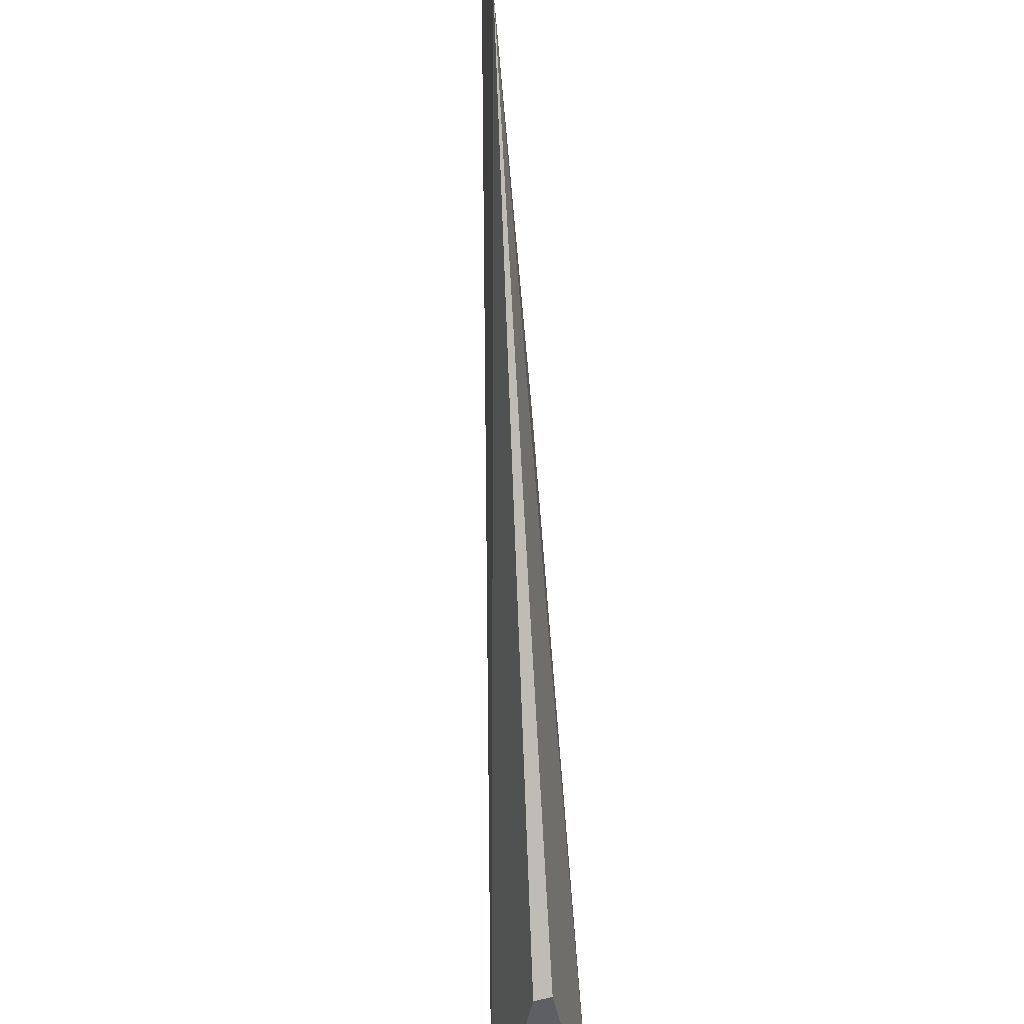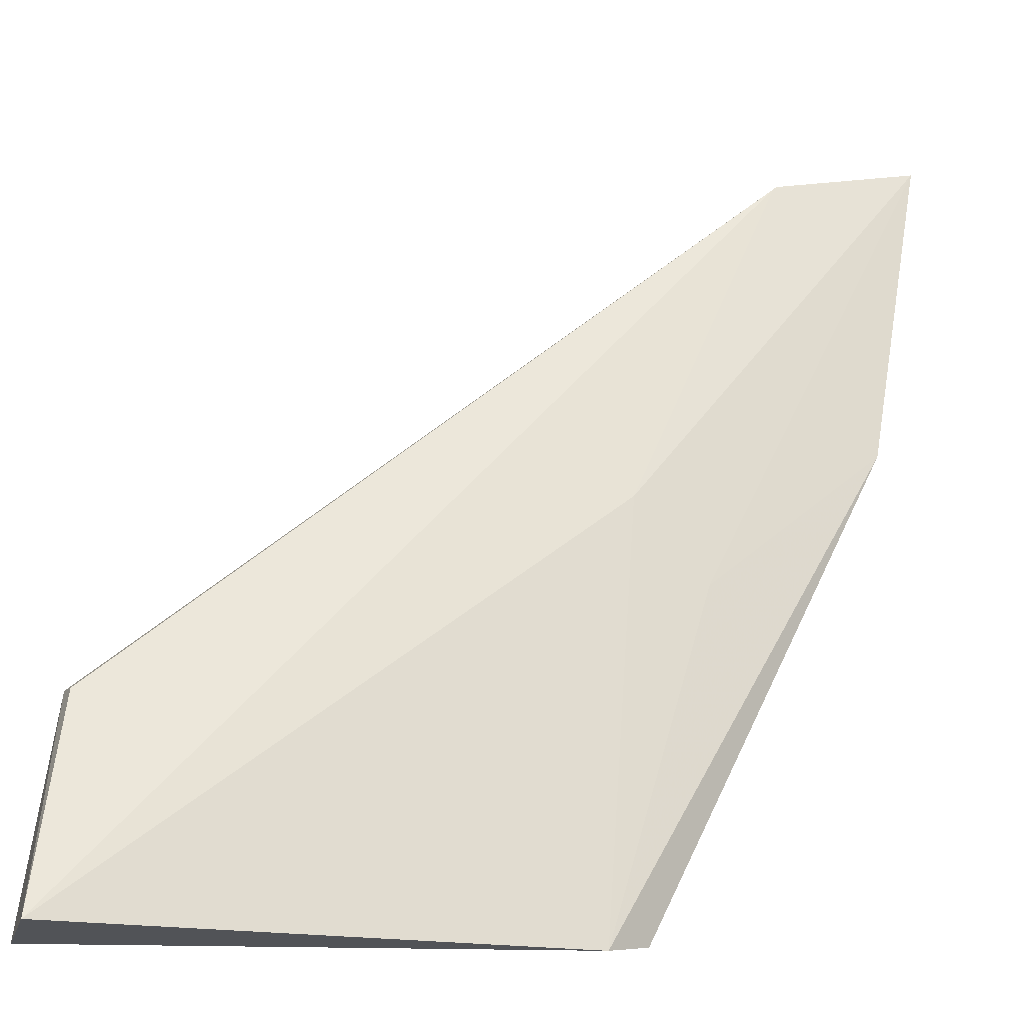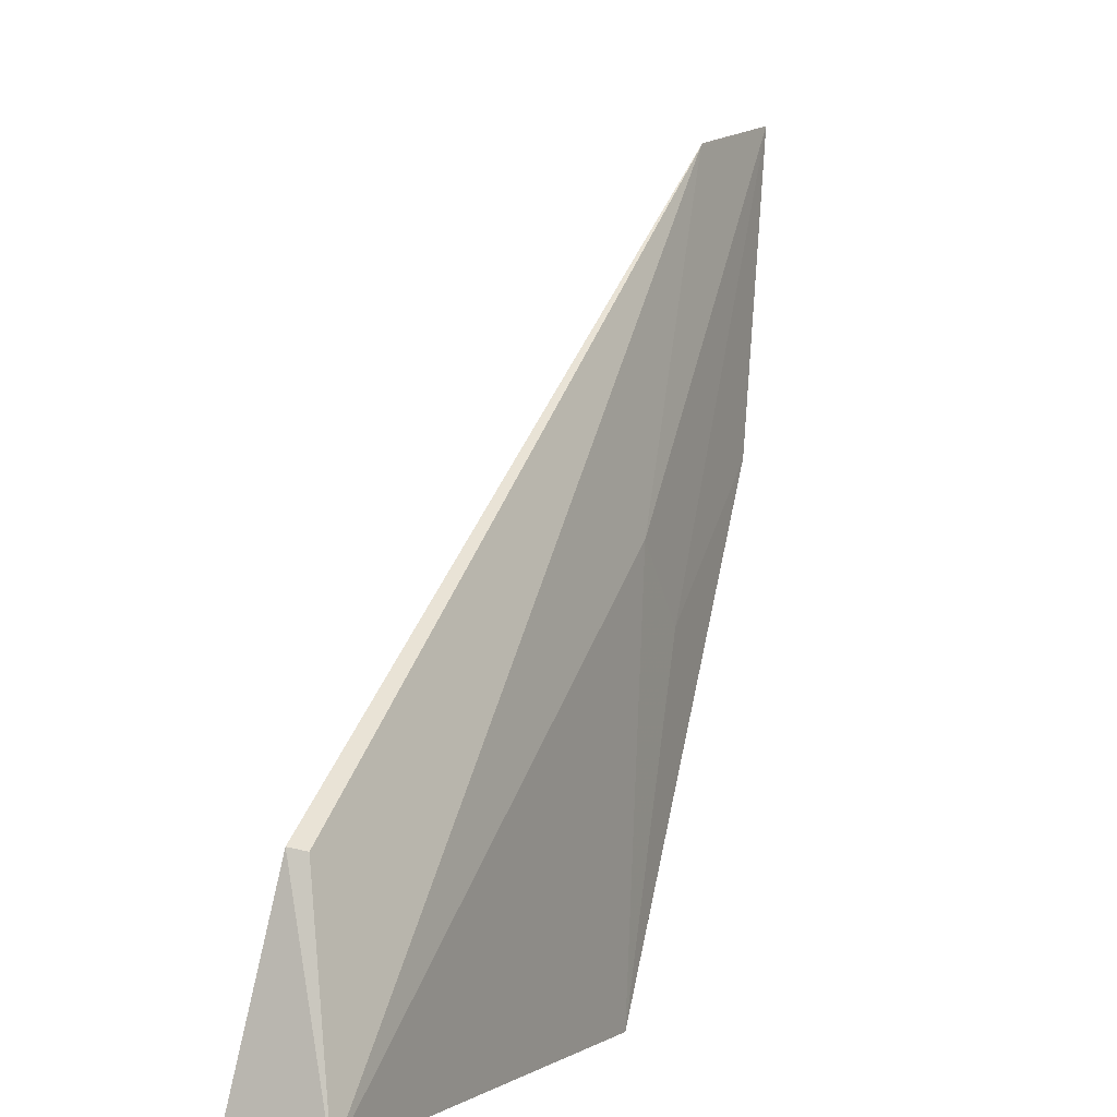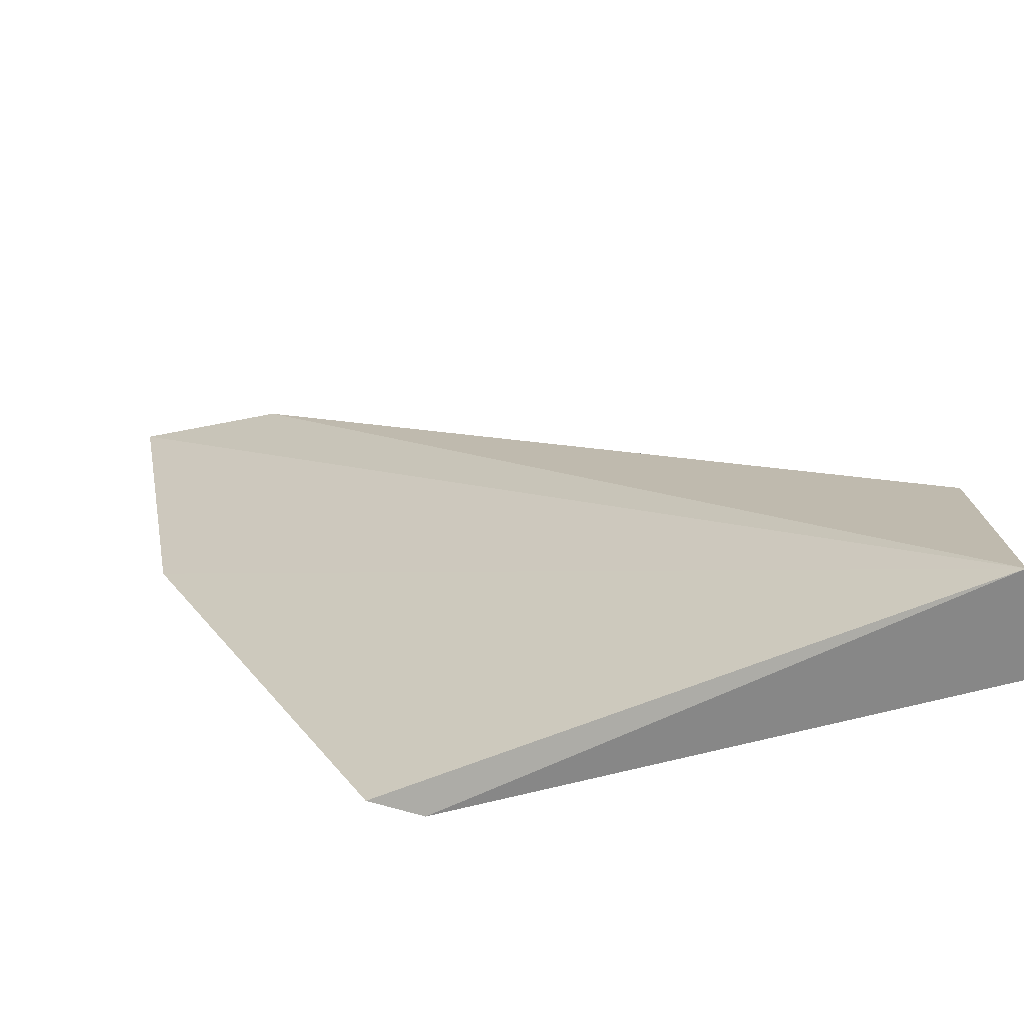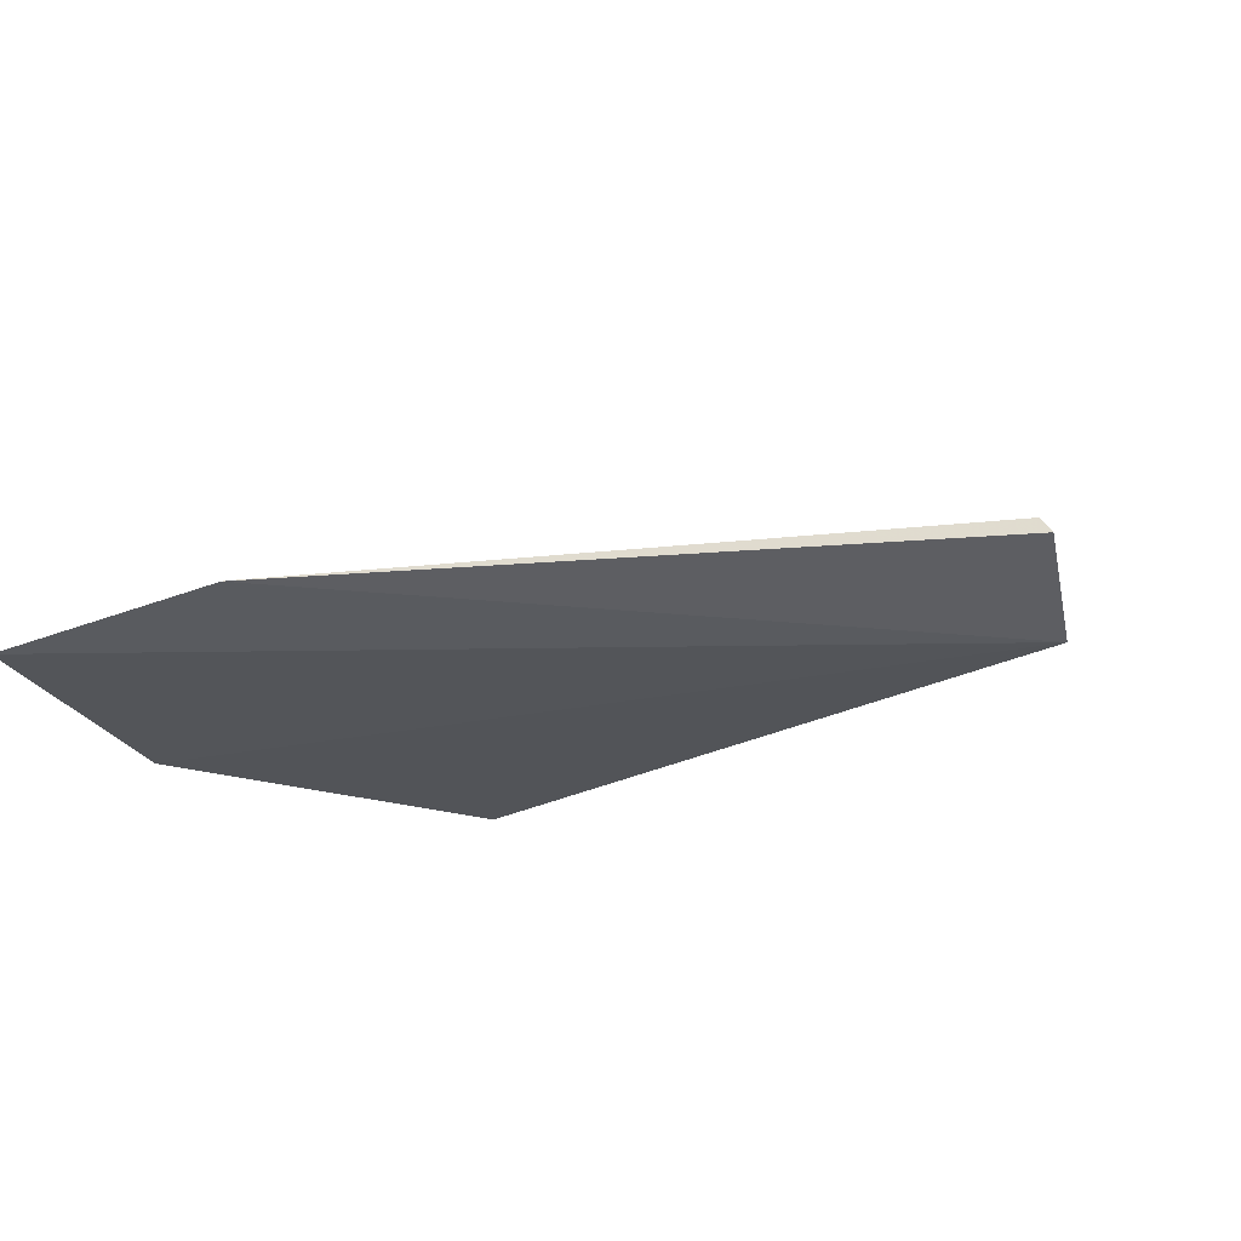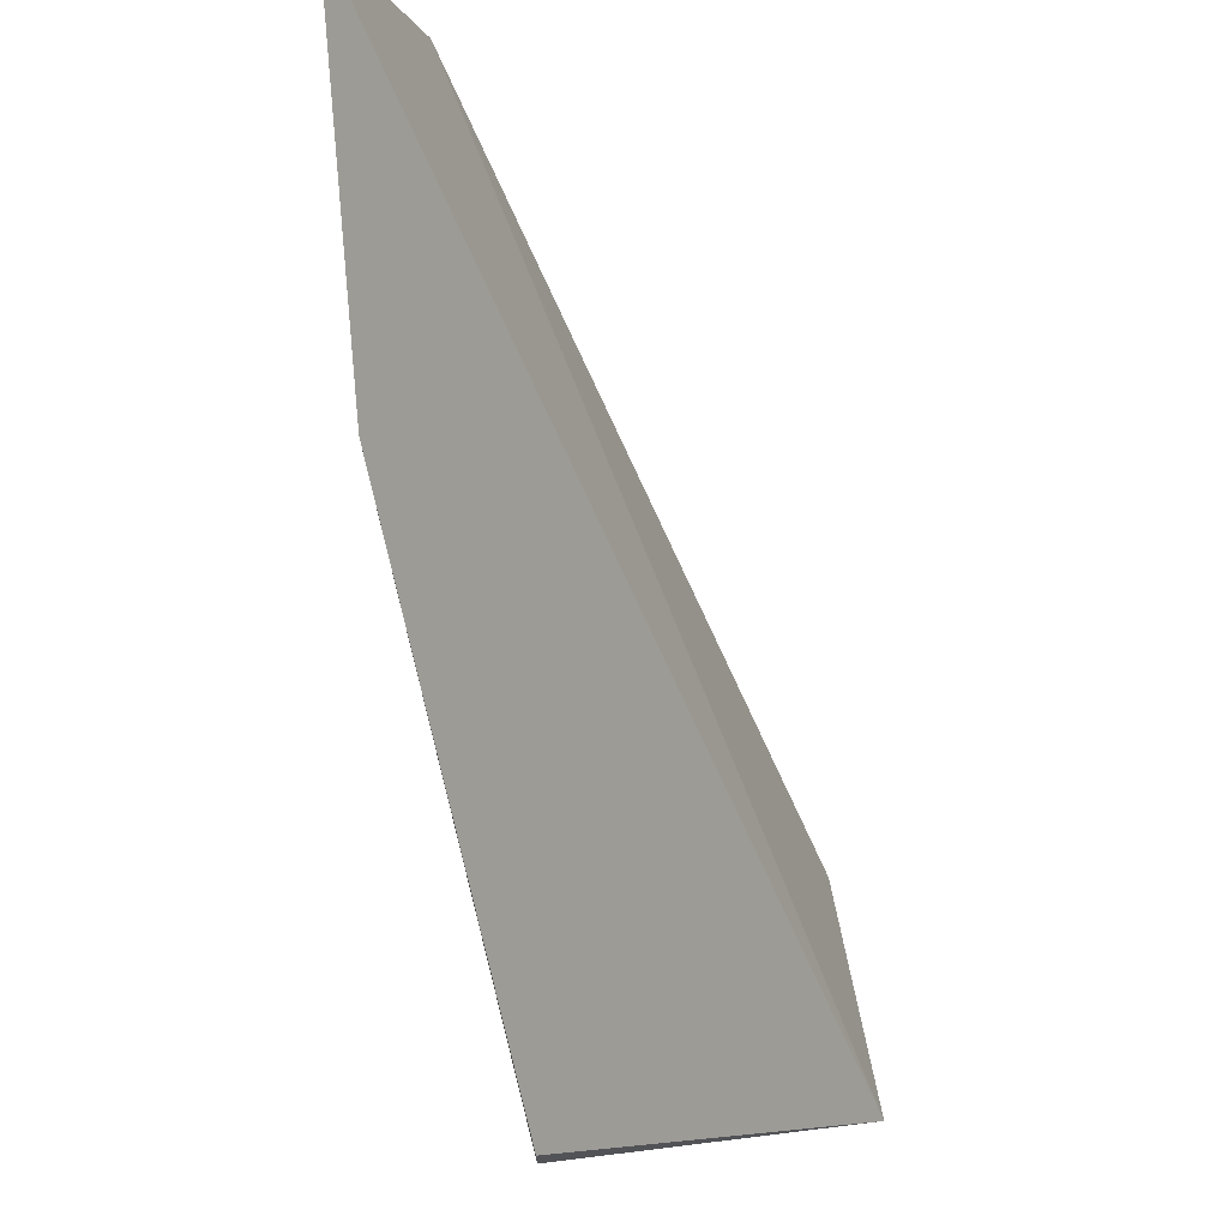
<metadata>
{"format":"obj","ext":"obj","renderer":"f3d","projection":"perspective","resolution":1024,"background":"white","views":[{"elev":52.0,"azim":-93.8,"up":"+Z"},{"elev":-24.0,"azim":-12.9,"up":"+Z"},{"elev":0.6,"azim":-61.0,"up":"+Z"},{"elev":-61.2,"azim":-161.0,"up":"+Z"},{"elev":71.1,"azim":156.8,"up":"+Z"},{"elev":-4.6,"azim":117.6,"up":"+Z"}]}
</metadata>
<code>
v 0.4553 0 0.1454
v 0.4453 -0.0004472 0.08918
v 0.3108 0.008112 0.001395
v 0.4019 -0.004516 0.07589
v 0.404 0 0.004059
v 0.4144 -0.003383 0.06215
v 0.3161 -0.001855 0.03744
v 0.3967 -0.003877 0.002214
v 0.4293 -0.0004328 0.1388
v 0.3115 -0.008191 0.0009058
v 0.43 -0.000387 0.1393
v 0.3153 0.001194 0.03797
f 1 2 3
f 5 3 2
f 6 2 1
f 6 1 4
f 8 5 2
f 8 2 6
f 8 6 4
f 8 3 5
f 9 4 1
f 10 8 4
f 10 3 8
f 10 9 7
f 10 4 9
f 11 9 1
f 11 1 3
f 12 10 7
f 12 3 10
f 12 11 3
f 12 7 9
f 12 9 11

</code>
